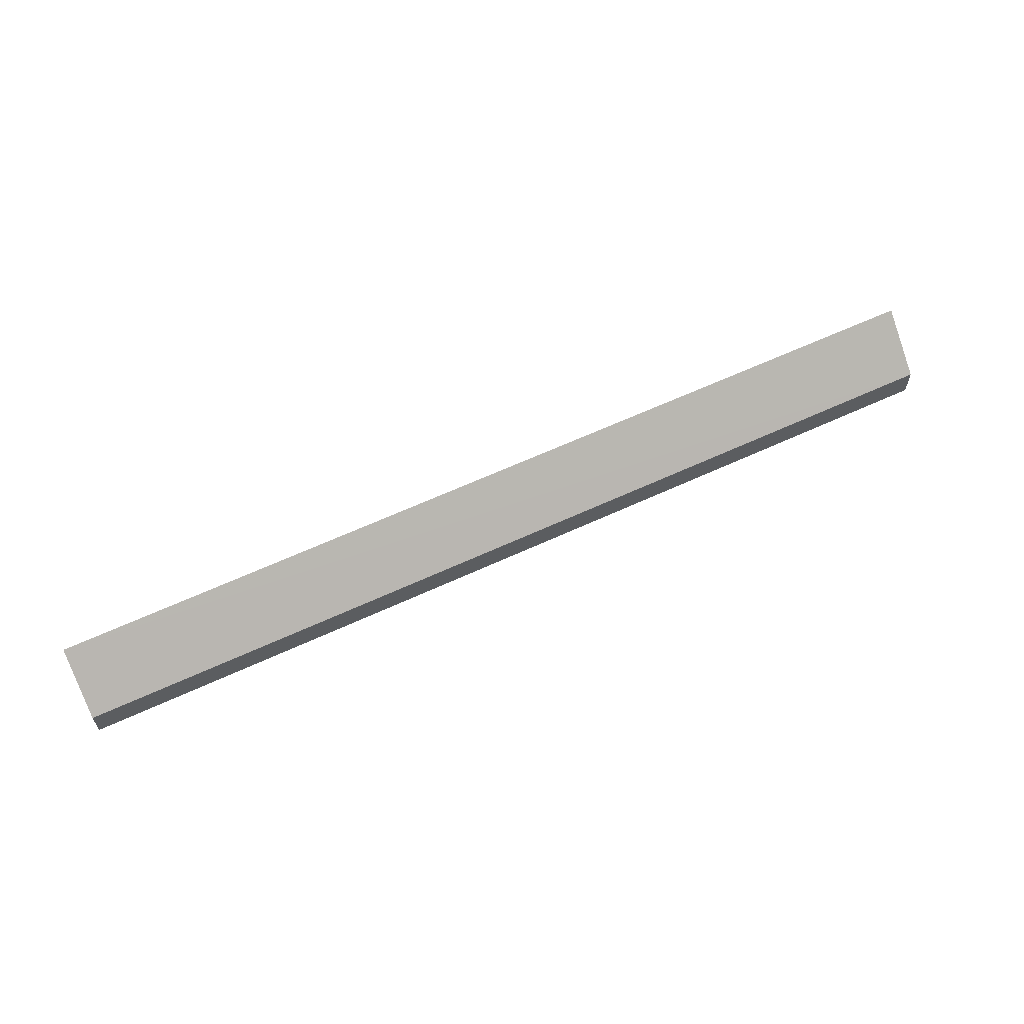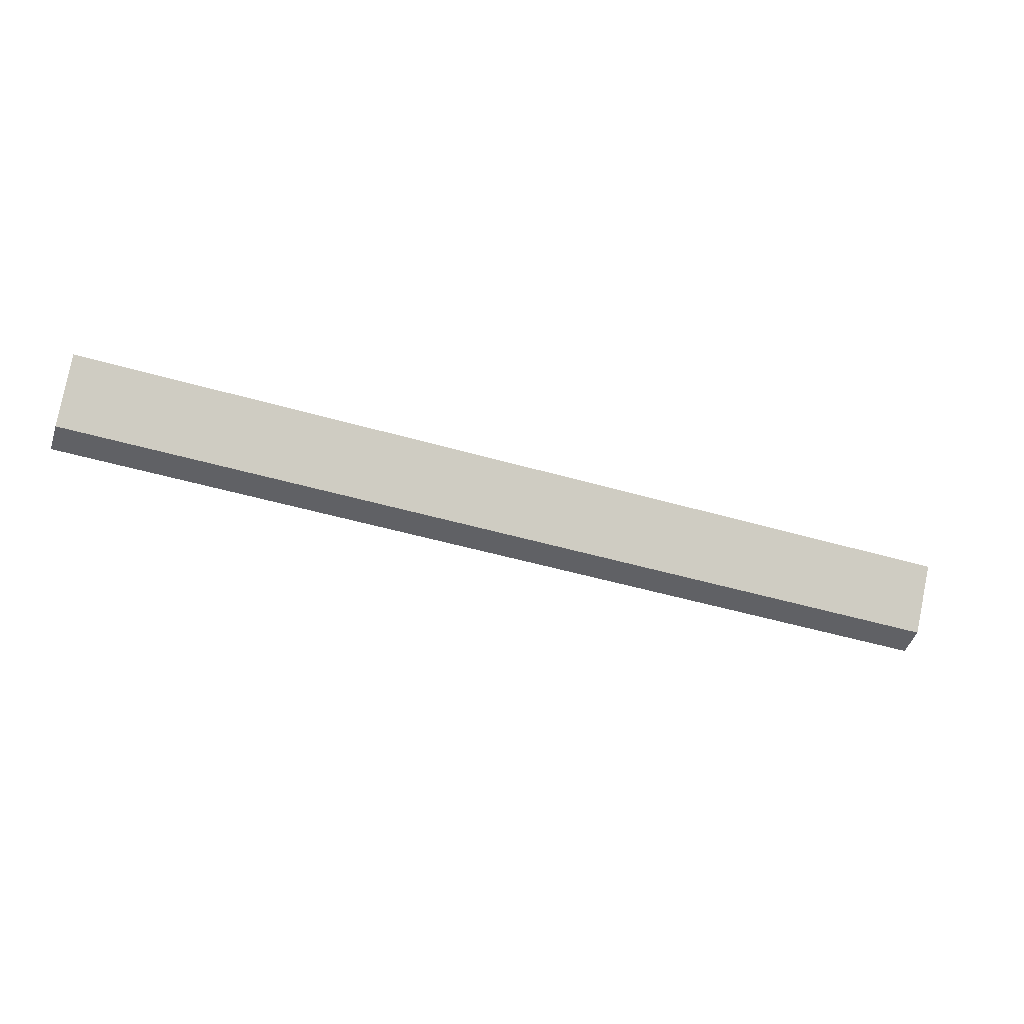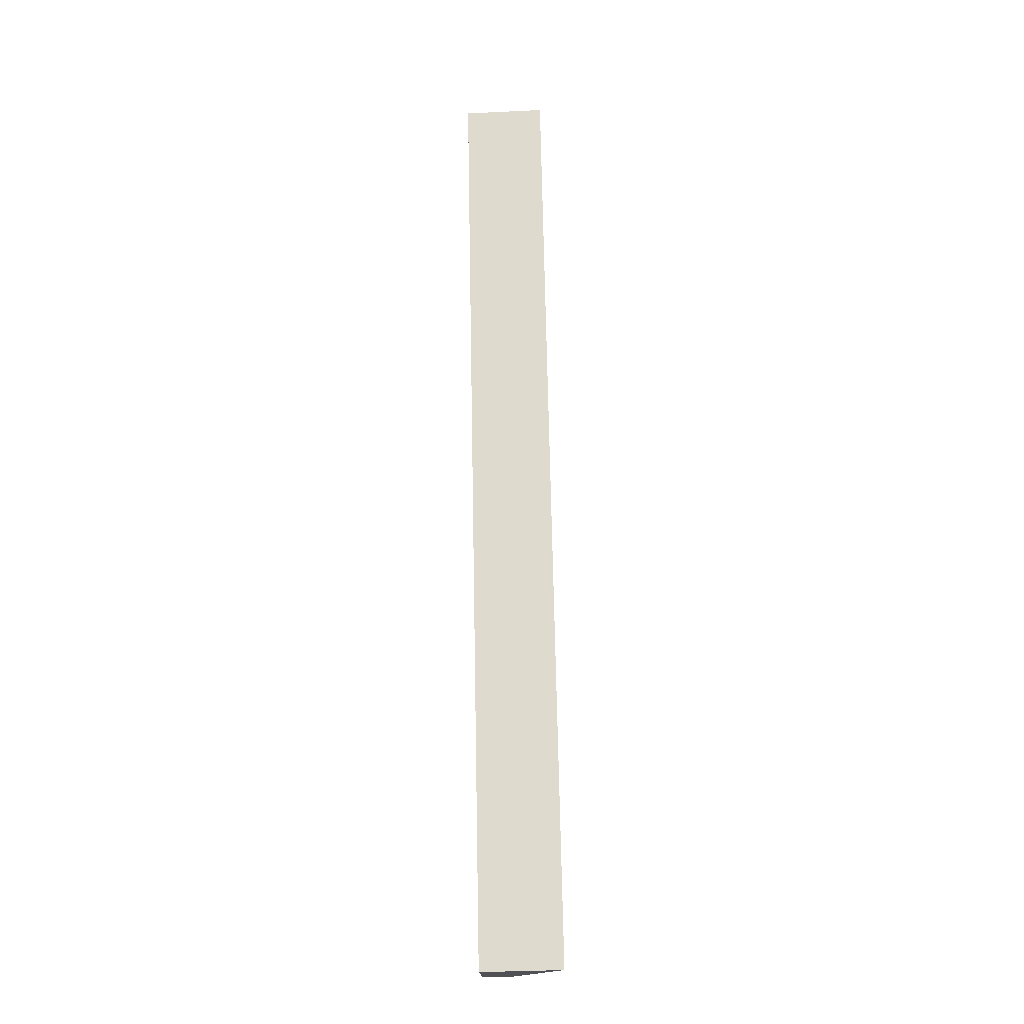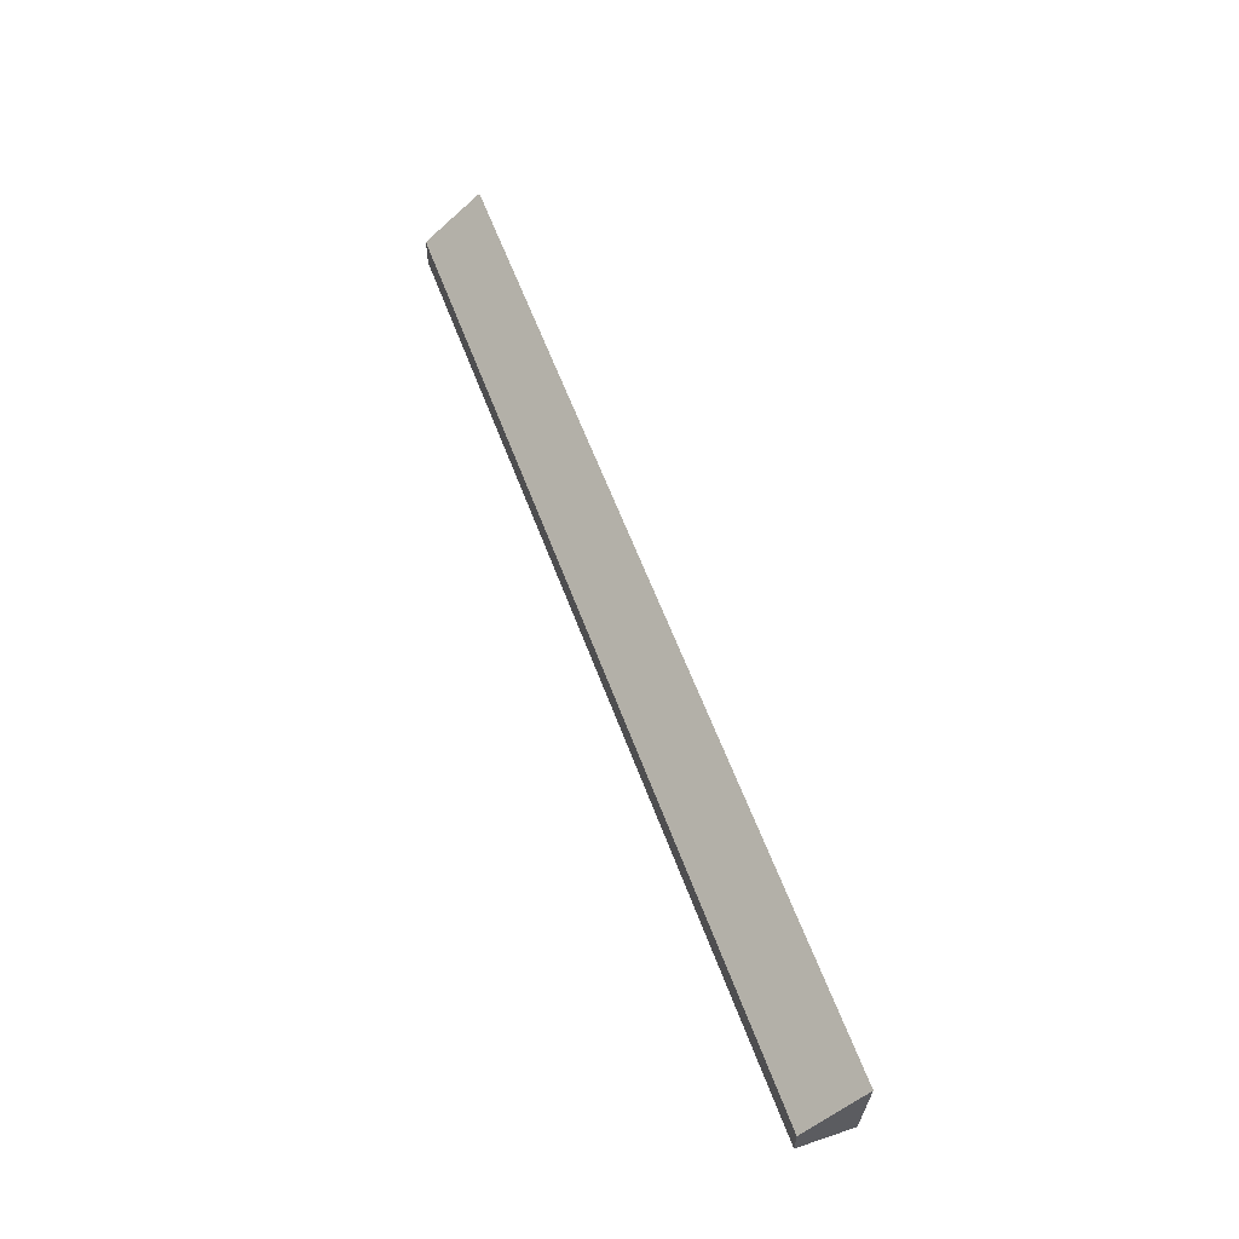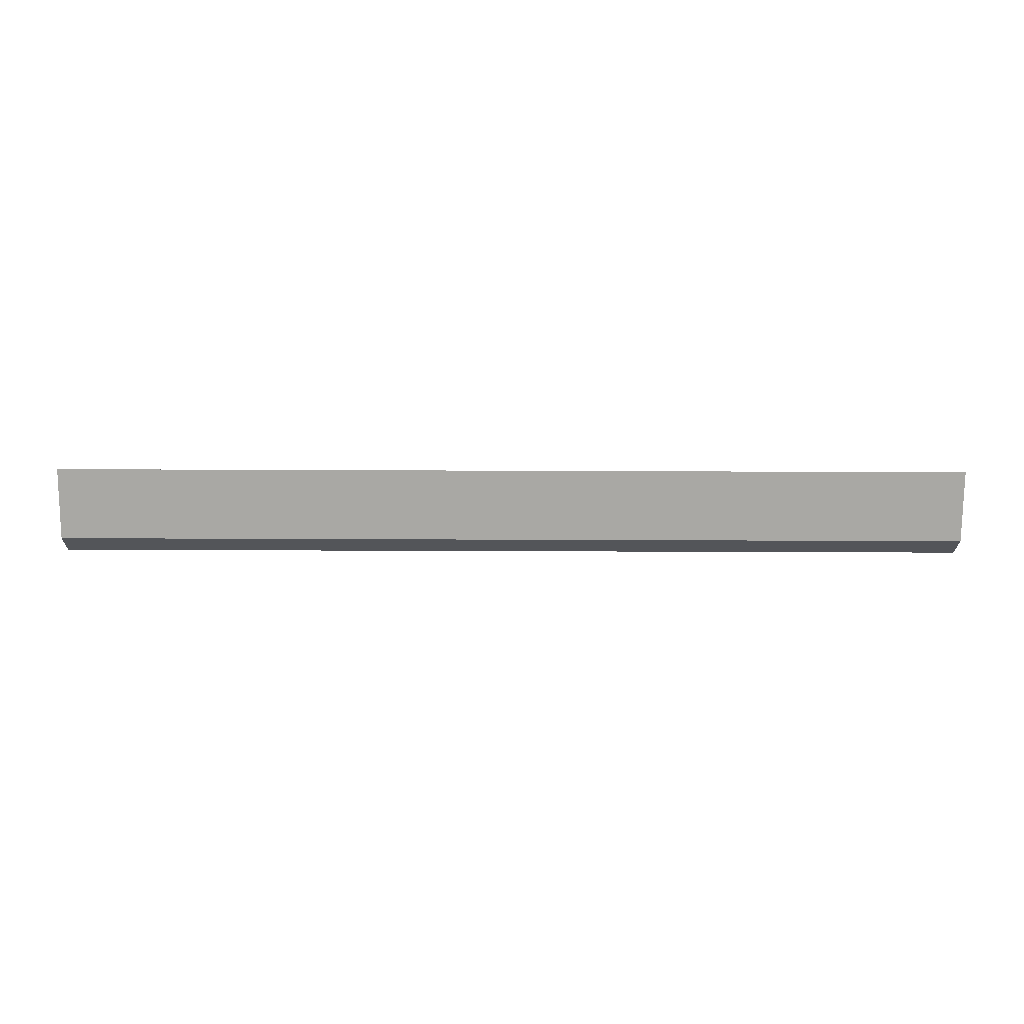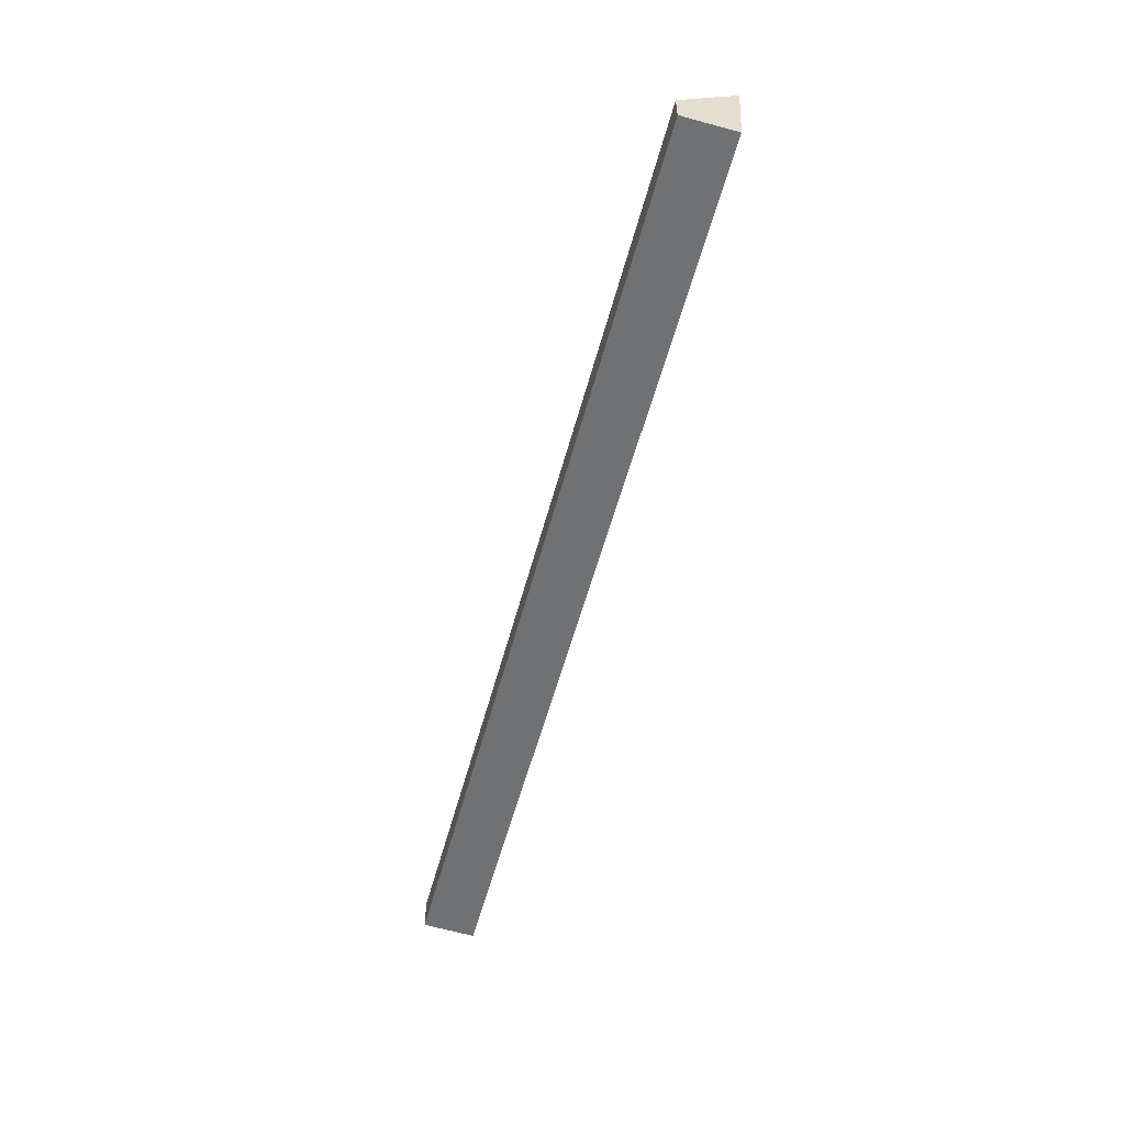
<metadata>
{"format":"obj","ext":"obj","renderer":"f3d","projection":"perspective","resolution":1024,"background":"white","views":[{"elev":60.7,"azim":-25.5,"up":"+Z"},{"elev":-47.5,"azim":-18.2,"up":"+Y"},{"elev":70.1,"azim":-91.1,"up":"+Y"},{"elev":58.8,"azim":70.0,"up":"+Z"},{"elev":-24.1,"azim":-0.5,"up":"+Y"},{"elev":-54.7,"azim":75.3,"up":"+Z"}]}
</metadata>
<code>
v -0.03788 -0.2117 -0.003458
v -0.03788 -0.2117 -0.01691
v -0.03788 -0.1866 0.01698
v -0.447 -0.1867 0.01696
v -0.447 -0.2117 -0.01691
v -0.447 -0.2117 -0.003458
v -0.03788 -0.1885 -0.01822
v -0.447 -0.1885 -0.01822
f 1 2 3
f 1 3 4
f 5 2 1
f 6 5 1
f 6 1 4
f 6 4 5
f 7 3 2
f 7 2 5
f 8 7 5
f 8 5 4
f 8 4 3
f 8 3 7

</code>
